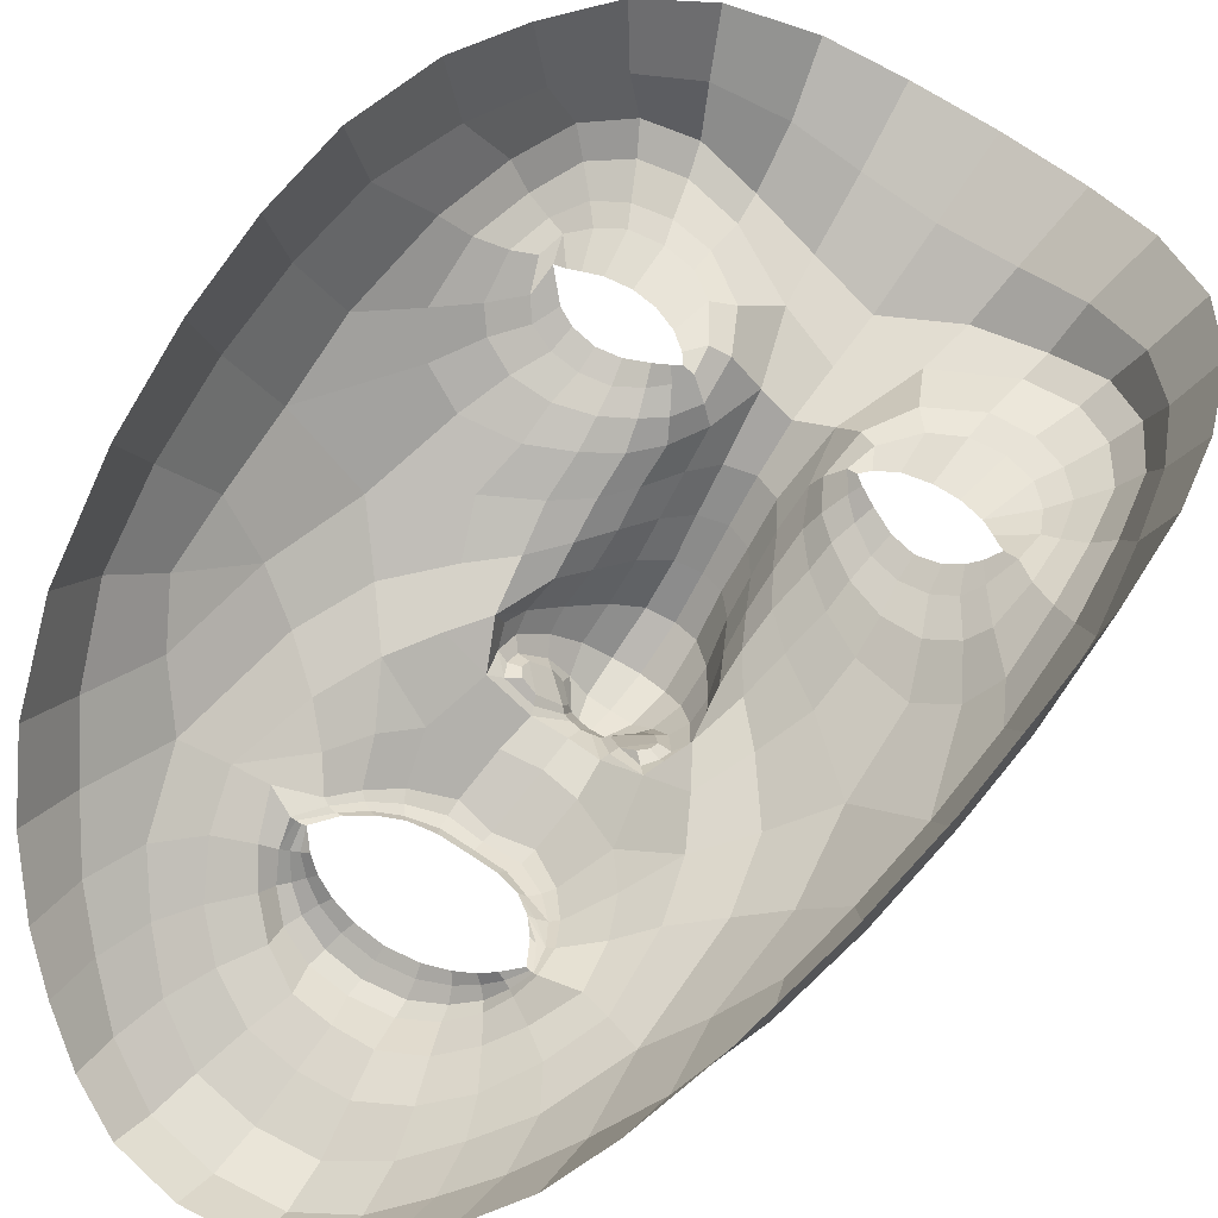
<metadata>
{"format":"obj","ext":"obj","renderer":"f3d","projection":"perspective","resolution":1024,"background":"white","views":[{"elev":66.9,"azim":-139.4,"up":"+Z"}]}
</metadata>
<code>
o face_face.002
v 0.5063 0.4926 -0.04305
v 0.509 0.4319 -0.05965
v 0.5069 0.4546 -0.03624
v 0.5029 0.3836 -0.03733
v 0.5101 0.4152 -0.06109
v 0.5114 0.3963 -0.0536
v 0.5141 0.3532 -0.01491
v 0.433 0.346 0.02541
v 0.5167 0.3129 -0.000851
v 0.5181 0.291 0.001307
v 0.5218 0.2243 0.02687
v 0.5061 0.4968 -0.04285
v 0.5058 0.5013 -0.04014
v 0.5056 0.5042 -0.03628
v 0.5042 0.5443 -0.03313
v 0.5042 0.5492 -0.03607
v 0.504 0.5556 -0.03912
v 0.5035 0.5625 -0.03814
v 0.4987 0.5741 -0.02954
v 0.5081 0.4423 -0.05531
v 0.4986 0.4439 -0.04143
v 0.3946 0.298 0.08827
v 0.4626 0.3623 0.01301
v 0.4511 0.3635 0.01344
v 0.4404 0.362 0.01637
v 0.4273 0.3519 0.02578
v 0.473 0.3576 0.01509
v 0.4518 0.3084 0.01402
v 0.4646 0.3115 0.0148
v 0.4393 0.311 0.01685
v 0.4306 0.3184 0.02049
v 0.4163 0.3631 0.02942
v 0.4546 0.5939 -0.02287
v 0.4294 0.3412 0.02941
v 0.3833 0.366 0.07898
v 0.4046 0.3509 0.04229
v 0.4534 0.4282 -0.009515
v 0.4916 0.4884 -0.04138
v 0.4929 0.5003 -0.03878
v 0.4769 0.4949 -0.03599
v 0.4675 0.5039 -0.02884
v 0.4818 0.5032 -0.03469
v 0.4735 0.5087 -0.02775
v 0.4504 0.5381 -0.01647
v 0.5001 0.4311 -0.05876
v 0.4996 0.4151 -0.05991
v 0.4169 0.3014 0.02766
v 0.4782 0.39 -0.003324
v 0.4754 0.4325 -0.03265
v 0.4748 0.4253 -0.0284
v 0.4192 0.4272 0.00357
v 0.5013 0.3977 -0.05057
v 0.4454 0.279 0.01213
v 0.4292 0.2866 0.01963
v 0.4094 0.2671 0.07217
v 0.4936 0.2961 0.002177
v 0.4752 0.3202 0.0175
v 0.4441 0.5202 -0.01245
v 0.385 0.5267 0.07846
v 0.4833 0.4424 -0.02963
v 0.4915 0.4478 -0.03179
v 0.4581 0.5249 -0.01358
v 0.4615 0.5247 -0.01638
v 0.4243 0.2773 0.02696
v 0.4746 0.4417 -0.02797
v 0.466 0.2803 0.006274
v 0.4655 0.2678 0.00665
v 0.4579 0.2277 0.0374
v 0.4175 0.2777 0.04705
v 0.4631 0.2531 0.02231
v 0.4108 0.2963 0.03862
v 0.4032 0.303 0.06264
v 0.4919 0.4947 -0.04137
v 0.4792 0.4993 -0.03602
v 0.4703 0.5063 -0.02933
v 0.4857 0.4462 -0.02773
v 0.4598 0.5249 -0.01503
v 0.4634 0.5319 -0.02166
v 0.463 0.5244 -0.01661
v 0.4886 0.4338 -0.04319
v 0.476 0.5096 -0.02659
v 0.484 0.5051 -0.03138
v 0.494 0.5033 -0.03517
v 0.4836 0.5714 -0.02951
v 0.4875 0.5584 -0.03757
v 0.4888 0.5517 -0.03798
v 0.4903 0.5456 -0.0347
v 0.4919 0.5413 -0.03194
v 0.4747 0.5342 -0.02413
v 0.472 0.5357 -0.02656
v 0.4687 0.5383 -0.02905
v 0.4659 0.5415 -0.02787
v 0.4586 0.4868 -0.02309
v 0.3751 0.4442 0.1087
v 0.5075 0.4481 -0.04256
v 0.469 0.5305 -0.01945
v 0.4663 0.531 -0.02121
v 0.4938 0.4544 -0.03381
v 0.4774 0.4529 -0.02182
v 0.4927 0.4512 -0.03288
v 0.4655 0.3993 -0.001901
v 0.4465 0.4087 -0.000786
v 0.4725 0.434 -0.02352
v 0.4296 0.2428 0.05352
v 0.4366 0.2603 0.03392
v 0.4427 0.2678 0.01667
v 0.4582 0.5506 -0.0223
v 0.4924 0.2739 0.001742
v 0.4898 0.2539 0.01555
v 0.4874 0.2227 0.02809
v 0.4318 0.3582 0.02112
v 0.4025 0.3752 0.03347
v 0.4802 0.3525 0.01745
v 0.4187 0.3269 0.02969
v 0.487 0.3791 -0.005411
v 0.4822 0.4239 -0.04195
v 0.3917 0.3916 0.04277
v 0.4093 0.3859 0.02152
v 0.4237 0.3919 0.01082
v 0.4462 0.3896 0.006883
v 0.4629 0.3831 0.005873
v 0.4761 0.3753 0.004753
v 0.5034 0.3565 -0.01162
v 0.3916 0.4251 0.03368
v 0.41 0.3249 0.03574
v 0.503 0.4414 -0.05476
v 0.4785 0.4041 -0.01094
v 0.3777 0.3707 0.1147
v 0.4863 0.366 0.005129
v 0.471 0.4369 -0.01315
v 0.4239 0.3411 0.03112
v 0.4821 0.4154 -0.0365
v 0.378 0.4841 0.09663
v 0.4814 0.3467 0.02137
v 0.4916 0.4043 -0.04534
v 0.4086 0.5589 0.01796
v 0.4061 0.5828 0.03355
v 0.3785 0.4347 0.07135
v 0.3964 0.5374 0.03356
v 0.3929 0.3325 0.07452
v 0.4503 0.6124 -0.02007
v 0.5036 0.4473 -0.04187
v 0.4678 0.4165 -0.009239
v 0.3946 0.3556 0.05279
v 0.4429 0.3524 0.01856
v 0.4522 0.3544 0.01604
v 0.4608 0.5333 -0.02041
v 0.3923 0.459 0.03079
v 0.4694 0.6399 -0.01903
v 0.435 0.6171 0.003716
v 0.4212 0.6031 0.01673
v 0.5199 0.2576 0.01389
v 0.4948 0.6455 -0.02176
v 0.4618 0.3536 0.01607
v 0.4713 0.3508 0.01812
v 0.4778 0.3487 0.02096
v 0.4021 0.3236 0.04741
v 0.4722 0.3363 0.01836
v 0.4625 0.3322 0.0167
v 0.4527 0.3311 0.01696
v 0.4428 0.3327 0.01903
v 0.4363 0.336 0.02187
v 0.3844 0.3308 0.1046
v 0.437 0.3493 0.02213
v 0.5058 0.4681 -0.03577
v 0.4699 0.476 -0.02697
v 0.4834 0.4385 -0.03268
v 0.4911 0.4685 -0.03532
v 0.5152 0.3351 -0.003675
v 0.4215 0.58 0.005332
v 0.435 0.5963 -0.006973
v 0.4704 0.625 -0.03121
v 0.3949 0.5599 0.05594
v 0.4788 0.3424 0.02029
v 0.4947 0.3798 -0.02017
v 0.4955 0.6305 -0.0337
v 0.4505 0.6296 -0.009843
v 0.3804 0.4719 0.06297
v 0.4822 0.5377 -0.02841
v 0.4796 0.5407 -0.03107
v 0.4769 0.5453 -0.03381
v 0.4748 0.5509 -0.03326
v 0.469 0.5624 -0.02745
v 0.4667 0.5159 -0.02148
v 0.4637 0.5148 -0.02134
v 0.4612 0.5133 -0.02097
v 0.4497 0.5018 -0.01739
v 0.4086 0.4647 0.008558
v 0.4954 0.3665 -0.0076
v 0.491 0.3323 0.01574
v 0.4838 0.335 0.0194
v 0.4692 0.5158 -0.02092
v 0.4046 0.5087 0.01787
v 0.5014 0.3306 0.002525
v 0.4616 0.5774 -0.02423
v 0.5123 0.3816 -0.0404
v 0.503 0.3707 -0.02514
v 0.5132 0.3678 -0.02704
v 0.4855 0.4042 -0.02458
v 0.4966 0.6115 -0.03605
v 0.4978 0.5911 -0.03242
v 0.4789 0.5877 -0.03061
v 0.4388 0.5445 -0.01137
v 0.4605 0.4503 -0.01245
v 0.4484 0.5632 -0.01787
v 0.4349 0.4472 -0.008828
v 0.449 0.4665 -0.01372
v 0.4241 0.4755 -0.004708
v 0.4737 0.6067 -0.03328
v 0.4782 0.415 -0.01891
v 0.4276 0.5585 -0.003729
v 0.4404 0.5772 -0.01257
v 0.4324 0.5221 -0.007871
v 0.3942 0.4888 0.02974
v 0.4175 0.5262 0.002001
v 0.3856 0.5065 0.05202
v 0.4393 0.4893 -0.01185
v 0.4868 0.3918 -0.01513
v 0.4854 0.4306 -0.0448
v 0.4787 0.4374 -0.03451
v 0.4905 0.4183 -0.05111
v 0.4831 0.313 0.0143
v 0.4653 0.2997 0.01319
v 0.4492 0.297 0.01337
v 0.4353 0.3012 0.01683
v 0.4249 0.3106 0.02258
v 0.4154 0.346 0.03504
v 0.379 0.3996 0.07553
v 0.4216 0.3698 0.02283
v 0.4328 0.375 0.01603
v 0.4481 0.3755 0.01175
v 0.463 0.372 0.0104
v 0.4751 0.3662 0.01154
v 0.4837 0.3604 0.01182
v 0.3756 0.4074 0.1156
v 0.4787 0.4434 -0.02981
v 0.4939 0.3918 -0.03131
v 0.4928 0.4297 -0.05329
v 0.4981 0.4397 -0.05027
v 0.4928 0.4339 -0.04845
v 0.4812 0.4495 -0.02696
v 0.4999 0.4406 -0.0533
v 0.5006 0.4463 -0.04162
v 0.4852 0.3466 0.01968
v 0.491 0.3507 0.01266
v 0.4945 0.3527 0.004605
v 0.4325 0.3387 0.02508
v 0.4248 0.3279 0.02587
v 0.5214 0.3855 -0.03684
v 0.5924 0.3614 0.02883
v 0.5167 0.446 -0.04109
v 0.6335 0.3226 0.09385
v 0.5608 0.3708 0.01529
v 0.5715 0.3742 0.01621
v 0.5819 0.3754 0.01948
v 0.5964 0.3685 0.02936
v 0.5518 0.3649 0.01694
v 0.5801 0.322 0.01679
v 0.5672 0.3228 0.01702
v 0.5918 0.3265 0.02003
v 0.5989 0.3352 0.02391
v 0.604 0.3816 0.03336
v 0.541 0.6024 -0.02127
v 0.5967 0.357 0.03298
v 0.6377 0.3921 0.08394
v 0.617 0.3714 0.04658
v 0.5635 0.4403 -0.00702
v 0.5208 0.4917 -0.04085
v 0.5181 0.5033 -0.03827
v 0.5343 0.5011 -0.03489
v 0.5421 0.5123 -0.02728
v 0.5282 0.5086 -0.03373
v 0.5354 0.516 -0.02639
v 0.5507 0.549 -0.01439
v 0.5178 0.4331 -0.05843
v 0.5205 0.4174 -0.05957
v 0.6143 0.3221 0.03169
v 0.544 0.3971 -0.001759
v 0.5415 0.44 -0.03135
v 0.5432 0.4329 -0.02704
v 0.5974 0.4466 0.007559
v 0.5211 0.3997 -0.05009
v 0.5907 0.2977 0.01536
v 0.6051 0.3065 0.02343
v 0.624 0.2891 0.07707
v 0.5408 0.3078 0.003477
v 0.5557 0.3293 0.0193
v 0.5594 0.5332 -0.009755
v 0.6175 0.5512 0.08396
v 0.532 0.448 -0.02882
v 0.5231 0.4515 -0.03137
v 0.5483 0.5366 -0.01133
v 0.545 0.5355 -0.01443
v 0.6113 0.2978 0.03075
v 0.5409 0.4492 -0.02669
v 0.5702 0.2969 0.008475
v 0.5728 0.2845 0.008808
v 0.583 0.2408 0.04037
v 0.6165 0.2969 0.05099
v 0.5757 0.2641 0.02458
v 0.6208 0.3179 0.04274
v 0.6264 0.3249 0.06696
v 0.5199 0.4979 -0.04081
v 0.5313 0.5053 -0.035
v 0.539 0.5143 -0.0279
v 0.529 0.4512 -0.02695
v 0.5466 0.5361 -0.01298
v 0.5435 0.5431 -0.01999
v 0.5436 0.5347 -0.01472
v 0.5282 0.4384 -0.04227
v 0.5327 0.5162 -0.0253
v 0.5256 0.51 -0.03046
v 0.5165 0.506 -0.03466
v 0.5144 0.5746 -0.02897
v 0.519 0.5634 -0.03703
v 0.5185 0.5562 -0.03748
v 0.5174 0.5498 -0.03417
v 0.5158 0.5451 -0.03143
v 0.5323 0.5428 -0.02284
v 0.5352 0.5452 -0.02528
v 0.5385 0.5488 -0.02765
v 0.5409 0.5529 -0.02639
v 0.5498 0.4971 -0.02129
v 0.6345 0.4716 0.1148
v 0.5376 0.54 -0.01781
v 0.5406 0.5414 -0.01962
v 0.52 0.4574 -0.03333
v 0.5364 0.4597 -0.02076
v 0.5215 0.4546 -0.03244
v 0.5551 0.409 0.000296
v 0.5728 0.4224 0.002135
v 0.5442 0.4421 -0.02209
v 0.6084 0.2612 0.05758
v 0.6007 0.276 0.03714
v 0.5952 0.2863 0.01984
v 0.5417 0.5593 -0.02055
v 0.5459 0.287 0.002994
v 0.5495 0.26 0.01678
v 0.5551 0.2299 0.02965
v 0.5908 0.374 0.02446
v 0.6144 0.3958 0.03771
v 0.5457 0.3594 0.01907
v 0.6084 0.3455 0.0336
v 0.537 0.3844 -0.004177
v 0.5361 0.43 -0.04084
v 0.6279 0.4163 0.04754
v 0.6062 0.406 0.02563
v 0.5915 0.4093 0.01443
v 0.5708 0.4024 0.009804
v 0.556 0.3924 0.008108
v 0.5449 0.3824 0.006374
v 0.5242 0.3587 -0.01107
v 0.6244 0.4499 0.03846
v 0.6167 0.3455 0.03981
v 0.5132 0.4426 -0.0545
v 0.5419 0.411 -0.009423
v 0.64 0.3979 0.1212
v 0.5368 0.3717 0.006413
v 0.545 0.4452 -0.01158
v 0.6015 0.3582 0.03493
v 0.5374 0.4215 -0.03536
v 0.6282 0.5106 0.1024
v 0.546 0.3536 0.02308
v 0.5296 0.4084 -0.04448
v 0.5916 0.5779 0.02146
v 0.5909 0.6014 0.03784
v 0.6351 0.4615 0.07625
v 0.6064 0.5593 0.03759
v 0.6323 0.3568 0.07913
v 0.543 0.6214 -0.0184
v 0.5114 0.4481 -0.04173
v 0.5508 0.4256 -0.007373
v 0.6256 0.3771 0.05737
v 0.5817 0.3653 0.02167
v 0.5726 0.3649 0.01877
v 0.546 0.5452 -0.01865
v 0.6198 0.4834 0.03547
v 0.5206 0.6447 -0.01787
v 0.5578 0.6287 0.006449
v 0.5735 0.6179 0.02021
v 0.5635 0.3622 0.01839
v 0.555 0.3582 0.02012
v 0.549 0.3558 0.02275
v 0.6241 0.3452 0.05177
v 0.5571 0.3449 0.02036
v 0.567 0.3419 0.01907
v 0.5764 0.342 0.0197
v 0.5856 0.3454 0.02208
v 0.5911 0.35 0.02522
v 0.6384 0.3571 0.1108
v 0.588 0.3638 0.02541
v 0.5405 0.4841 -0.0256
v 0.5325 0.4442 -0.03175
v 0.5206 0.472 -0.03479
v 0.5759 0.5957 0.008169
v 0.5603 0.6086 -0.004788
v 0.5215 0.63 -0.03028
v 0.6045 0.5814 0.0608
v 0.5495 0.3499 0.02211
v 0.5297 0.3835 -0.01935
v 0.5408 0.638 -0.007837
v 0.6291 0.498 0.06776
v 0.5251 0.5444 -0.02744
v 0.5278 0.5482 -0.03009
v 0.5302 0.5536 -0.03276
v 0.5319 0.5601 -0.03214
v 0.5298 0.5685 -0.02616
v 0.5411 0.5249 -0.01987
v 0.5442 0.5246 -0.01953
v 0.547 0.5236 -0.01907
v 0.5563 0.5139 -0.01503
v 0.6033 0.4858 0.01268
v 0.5305 0.3703 -0.00676
v 0.5383 0.3388 0.01673
v 0.545 0.3422 0.02099
v 0.5386 0.5241 -0.01925
v 0.6017 0.5297 0.02193
v 0.5279 0.3359 0.003273
v 0.5359 0.5848 -0.02284
v 0.5229 0.3727 -0.0247
v 0.5353 0.4097 -0.02352
v 0.5175 0.5915 -0.03001
v 0.5622 0.5576 -0.008863
v 0.5533 0.4606 -0.01056
v 0.5505 0.5737 -0.01596
v 0.5795 0.4631 -0.005592
v 0.5625 0.4791 -0.01131
v 0.5864 0.4933 -0.001122
v 0.5205 0.6114 -0.03244
v 0.5409 0.4219 -0.0176
v 0.5722 0.5734 -0.000925
v 0.5571 0.589 -0.01045
v 0.5716 0.5373 -0.004785
v 0.6145 0.5123 0.03424
v 0.5864 0.5442 0.005496
v 0.6204 0.5313 0.05662
v 0.569 0.5038 -0.009054
v 0.5355 0.397 -0.01392
v 0.5319 0.4359 -0.0438
v 0.5375 0.4441 -0.03343
v 0.5289 0.4226 -0.05047
v 0.5488 0.323 0.0157
v 0.5681 0.3131 0.01538
v 0.5843 0.3128 0.01639
v 0.5971 0.3187 0.02033
v 0.6054 0.3293 0.02639
v 0.6081 0.3645 0.03905
v 0.6382 0.4265 0.08064
v 0.5978 0.3875 0.02657
v 0.5862 0.3902 0.01939
v 0.5718 0.3872 0.01455
v 0.5583 0.3808 0.01267
v 0.5478 0.3732 0.01326
v 0.5405 0.3663 0.0132
v 0.6378 0.4349 0.1221
v 0.5365 0.4499 -0.02872
v 0.5289 0.3955 -0.03048
v 0.5249 0.4333 -0.05264
v 0.518 0.442 -0.04988
v 0.5241 0.4376 -0.04779
v 0.5331 0.4553 -0.02604
v 0.5163 0.4424 -0.05299
v 0.5145 0.4478 -0.04138
v 0.5418 0.3531 0.02109
v 0.5352 0.3559 0.01378
v 0.531 0.3575 0.005511
v 0.5943 0.3537 0.02857
v 0.6028 0.3453 0.02951
v 0.4521 0.3416 0.0204
v 0.4634 0.3416 0.0204
v 0.4523 0.3272 0.0204
v 0.4406 0.3415 0.0204
v 0.4517 0.3557 0.0204
v 0.5756 0.353 0.02307
v 0.587 0.3548 0.02307
v 0.5769 0.3381 0.02307
v 0.5643 0.3511 0.02307
v 0.5743 0.3679 0.02307
f 338 339 11 152
f 300 298 339 338
f 334 333 298 300
f 285 333 334 299
f 302 252 285 299
f 369 390 252 302
f 265 357 390 369
f 448 455 357 265
f 367 324 455 448
f 402 362 324 367
f 436 289 362 402
f 368 398 289 436
f 110 109 152 11
f 68 70 109 110
f 104 105 70 68
f 368 365 366 398
f 395 380 366 365
f 396 379 380 395
f 370 401 379 396
f 397 378 401 370
f 176 153 378 397
f 176 172 149 153
f 172 141 177 149
f 150 177 141 171
f 170 151 150 171
f 170 136 137 151
f 136 139 173 137
f 139 216 59 173
f 216 178 133 59
f 178 138 94 133
f 94 138 228 235
f 228 35 128 235
f 140 163 128 35
f 72 22 163 140
f 69 55 22 72
f 105 104 55 69
f 429 200 176 397
f 263 429 397 370
f 396 432 263 370
f 395 431 432 396
f 365 435 431 395
f 368 417 435 365
f 417 368 436 434
f 402 377 434 436
f 377 402 367 353
f 353 367 448 346
f 373 346 448 265
f 384 373 265 369
f 301 384 369 302
f 294 301 302 299
f 335 294 299 334
f 200 209 172 176
f 209 33 141 172
f 212 171 141 33
f 212 211 170 171
f 205 203 211 212
f 211 215 136 170
f 193 139 136 215
f 193 214 216 139
f 148 178 216 214
f 178 148 124 138
f 228 138 124 117
f 144 35 228 117
f 157 140 35 144
f 157 71 72 140
f 64 69 72 71
f 64 106 105 69
f 67 70 105 106
f 109 70 67 108
f 10 152 109 108
f 337 338 152 10
f 297 300 338 337
f 335 334 300 297
f 212 33 195 205
f 195 33 209 202
f 9 286 337 10
f 337 286 296 297
f 297 296 283 335
f 283 284 294 335
f 284 277 301 294
f 277 354 384 301
f 354 266 373 384
f 266 341 346 373
f 341 347 353 346
f 348 281 353 347
f 412 377 353 281
f 437 433 435 428
f 423 431 435 433
f 432 431 423 425
f 425 419 263 432
f 419 422 429 263
f 422 201 200 429
f 201 202 209 200
f 203 213 215 211
f 193 188 148 214
f 188 51 124 148
f 118 112 117 124
f 112 36 144 117
f 36 125 157 144
f 125 47 71 157
f 47 54 64 71
f 54 53 106 64
f 53 66 67 106
f 66 56 108 67
f 56 9 10 108
f 51 119 118 124
f 102 120 119 51
f 101 121 120 102
f 48 122 121 101
f 115 129 122 48
f 246 129 115 189
f 194 246 189 123
f 123 7 169 194
f 418 169 7 352
f 352 413 466 418
f 344 358 466 413
f 278 351 358 344
f 330 350 351 278
f 350 330 331 349
f 331 281 348 349
f 286 9 169 418
f 9 56 194 169
f 418 414 442 286
f 286 442 443 296
f 444 283 296 443
f 445 284 283 444
f 445 446 277 284
f 354 277 446 343
f 354 343 447 266
f 447 262 341 266
f 418 466 465 414
f 351 453 454 358
f 452 453 351 350
f 451 452 350 349
f 450 451 349 348
f 449 450 348 347
f 262 449 347 341
f 454 465 466 358
f 415 287 442 414
f 287 259 443 442
f 259 258 444 443
f 261 446 445 260
f 258 260 445 444
f 261 468 343 446
f 468 360 447 343
f 360 256 262 447
f 340 449 262 256
f 340 255 450 449
f 255 254 451 450
f 254 253 452 451
f 257 453 452 253
f 257 342 454 453
f 342 464 465 454
f 464 415 414 465
f 224 223 66 53
f 223 222 56 66
f 190 194 56 222
f 190 245 246 194
f 245 234 129 246
f 234 233 122 129
f 233 232 121 122
f 232 231 120 121
f 231 230 119 120
f 119 230 229 118
f 229 32 112 118
f 32 227 36 112
f 227 114 125 36
f 114 226 47 125
f 226 225 54 47
f 225 224 53 54
f 28 29 223 224
f 29 57 222 223
f 57 191 190 222
f 244 245 190 191
f 244 113 234 245
f 113 27 233 234
f 27 23 232 233
f 23 24 231 232
f 24 25 230 231
f 25 111 229 230
f 229 111 26 32
f 227 32 26 131
f 131 248 114 227
f 248 31 226 114
f 31 30 225 226
f 30 28 224 225
f 161 160 28 30
f 29 28 160 159
f 159 158 57 29
f 158 174 191 57
f 174 134 244 191
f 31 161 30
f 162 161 31 248
f 162 248 131 34 247
f 8 34 131 26
f 164 8 26 111
f 145 164 111 25
f 146 145 25 24
f 154 146 24 23
f 155 154 23 27
f 156 155 27 113
f 134 156 113 244
f 385 386 259 287
f 387 258 259 386
f 388 260 258 387
f 389 261 260 388
f 467 468 261 389
f 375 381 253 254
f 375 254 255 374
f 255 340 391 374
f 391 340 256 264 250
f 264 256 360 468
f 264 468 467
f 415 399 385 287
f 257 253 381 382
f 382 383 342 257
f 363 464 342 383
f 363 399 415 464
f 206 37 102 51
f 143 127 48 101
f 127 218 115 48
f 218 175 189 115
f 175 197 123 189
f 7 123 197 198
f 198 420 352 7
f 143 101 102 37
f 400 413 352 420
f 438 344 413 400
f 356 278 344 438
f 372 330 278 356
f 267 331 330 372
f 426 281 331 267
f 208 206 51 188
f 215 208 188 193
f 213 217 208 215
f 207 206 208 217
f 204 37 206 207
f 130 143 37 204
f 210 127 143 130
f 199 218 127 210
f 237 175 218 199
f 4 197 175 237
f 196 198 197 4
f 249 420 198 196
f 457 400 420 249
f 421 438 400 457
f 430 356 438 421
f 359 372 356 430
f 424 267 372 359
f 267 424 427 426
f 437 428 426 427
f 407 314 422 419
f 426 428 412 281
f 428 435 417 412
f 434 412 417
f 412 434 377
f 19 201 422 314
f 84 202 201 19
f 183 195 202 84
f 107 205 195 183
f 44 203 205 107
f 58 213 203 44
f 187 217 213 58
f 93 207 217 187
f 166 207 93
f 99 204 207 166
f 425 336 407 419
f 423 274 336 425
f 433 288 274 423
f 411 410 288 433
f 433 437 411
f 427 323 411 437
f 427 392 323
f 424 328 392 427
f 196 4 52 6
f 282 249 196 6
f 364 457 249 282
f 361 421 457 364
f 280 430 421 361
f 430 280 359
f 328 424 359
f 359 332 295 328
f 332 359 280
f 280 279 295 332
f 279 280 361 345
f 441 345 361 364
f 276 441 364 282
f 5 276 282 6
f 52 46 5 6
f 237 135 52 4
f 199 132 135 237
f 210 50 132 199
f 130 50 210
f 52 135 221 46
f 132 116 221 135
f 49 116 132 50
f 103 50 130
f 65 49 50 103
f 130 99 65 103
f 204 99 130
f 2 275 276 5
f 46 45 2 5
f 458 441 276 275
f 458 439 345 441
f 279 345 439 440
f 279 440 456 295
f 238 45 46 221
f 219 238 221 116
f 220 219 116 49
f 236 220 49 65
f 241 236 65 99
f 2 45 126 20
f 275 2 20 355
f 462 458 275 355
f 459 460 458 462
f 355 20 95 371
f 95 3 327 371
f 95 20 126 142
f 3 95 142 98
f 371 463 462 355
f 463 371 327 329
f 40 166 93 41
f 166 40 38 168
f 165 168 38 1
f 268 394 165 1
f 392 394 268 270
f 323 392 270 271
f 411 323 271 410
f 314 407 406 315
f 406 407 336 322
f 376 322 336 274
f 292 376 274 288
f 409 292 288 410
f 305 409 410 271
f 304 305 271 270
f 303 304 270 268
f 12 303 268 1
f 1 38 73 12
f 73 38 40 74
f 42 74 75
f 75 74 40 41
f 73 74 42 39
f 13 12 73 39
f 303 12 13 269
f 272 304 303 269
f 273 305 304 272
f 408 409 305 273
f 307 292 409 408
f 307 376 292
f 321 322 376 308
f 405 406 322 321
f 316 315 406 405
f 18 19 314 315
f 84 19 18 85
f 183 84 85 182
f 107 183 182 92
f 44 107 92 147
f 44 147 62 58
f 62 186 187 58
f 186 41 93 187
f 75 41 186 185
f 62 77 185 186
f 78 77 62 147
f 91 78 147 92
f 91 92 182 181
f 181 182 85 86
f 86 85 18 17
f 17 18 315 316
f 14 13 39 83
f 313 269 13 14
f 83 39 42 82
f 312 272 269 313
f 311 273 272 312
f 416 408 273 311
f 99 166 168 98
f 168 165 3 98
f 3 165 394 327
f 394 392 328 327
f 75 43 82 42
f 43 75 185
f 82 43 81
f 184 81 43 185
f 63 192 184 77
f 185 77 184 81
f 192 81 184
f 79 63 192
f 97 63 77 78
f 96 79 63 97
f 90 97 78 91
f 180 90 91 181
f 87 180 181 86
f 16 87 86 17
f 317 16 17 316
f 404 317 316 405
f 320 404 405 321
f 326 320 321 308
f 293 308 376 307
f 293 307 408 416
f 293 416 309
f 326 308 293 309
f 325 326 309
f 319 320 326 325
f 320 319 403 404
f 404 403 318 317
f 317 318 15 16
f 16 15 88 87
f 87 88 179 180
f 89 90 180 179
f 97 90 89 96
f 439 458 460 310
f 393 440 439 310
f 456 440 393 290
f 295 456 461
f 328 295 461
f 461 456 290 306
f 306 291 329 461
f 328 461 329 327
f 463 329 291 251
f 463 251 459 462
f 251 310 460 459
f 310 251 291 393
f 306 290 393 291
f 242 126 45 238
f 243 142 126 242
f 100 98 142 243
f 99 98 100
f 61 241 99 100
f 21 61 100 243
f 239 21 243 242
f 240 239 242 238
f 80 240 238 219
f 167 80 219 220
f 60 167 220 236
f 76 60 236 241
f 76 241 61
f 60 76 61 167
f 80 167 61 21
f 240 80 21 239
l 291 329
l 329 327
l 241 76

</code>
